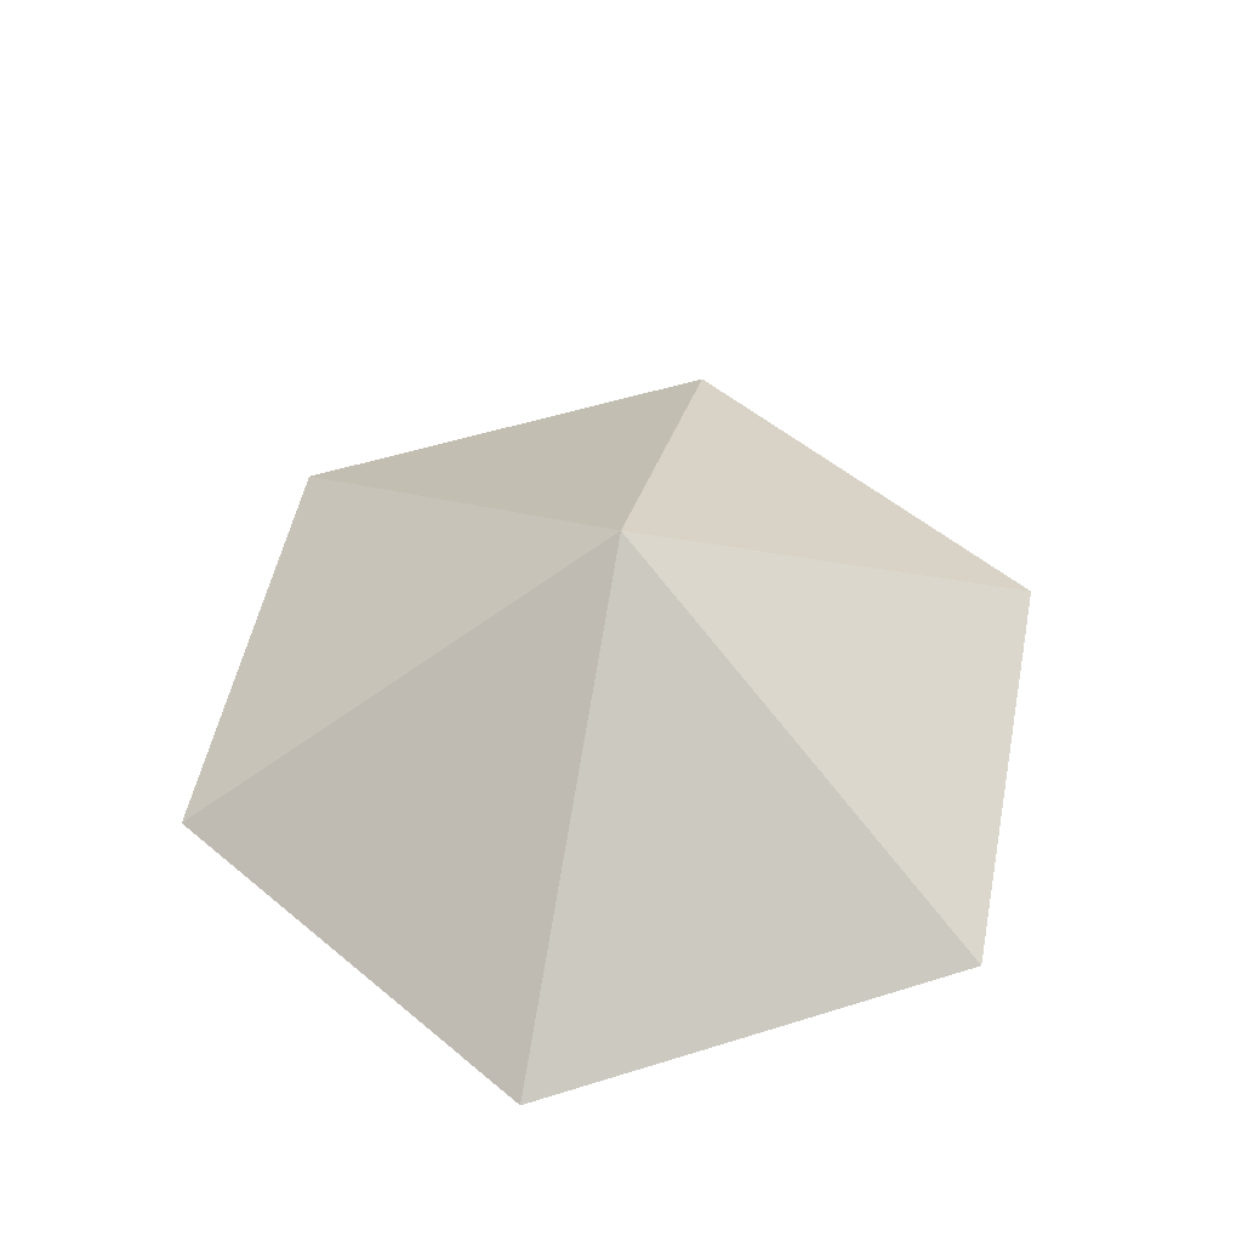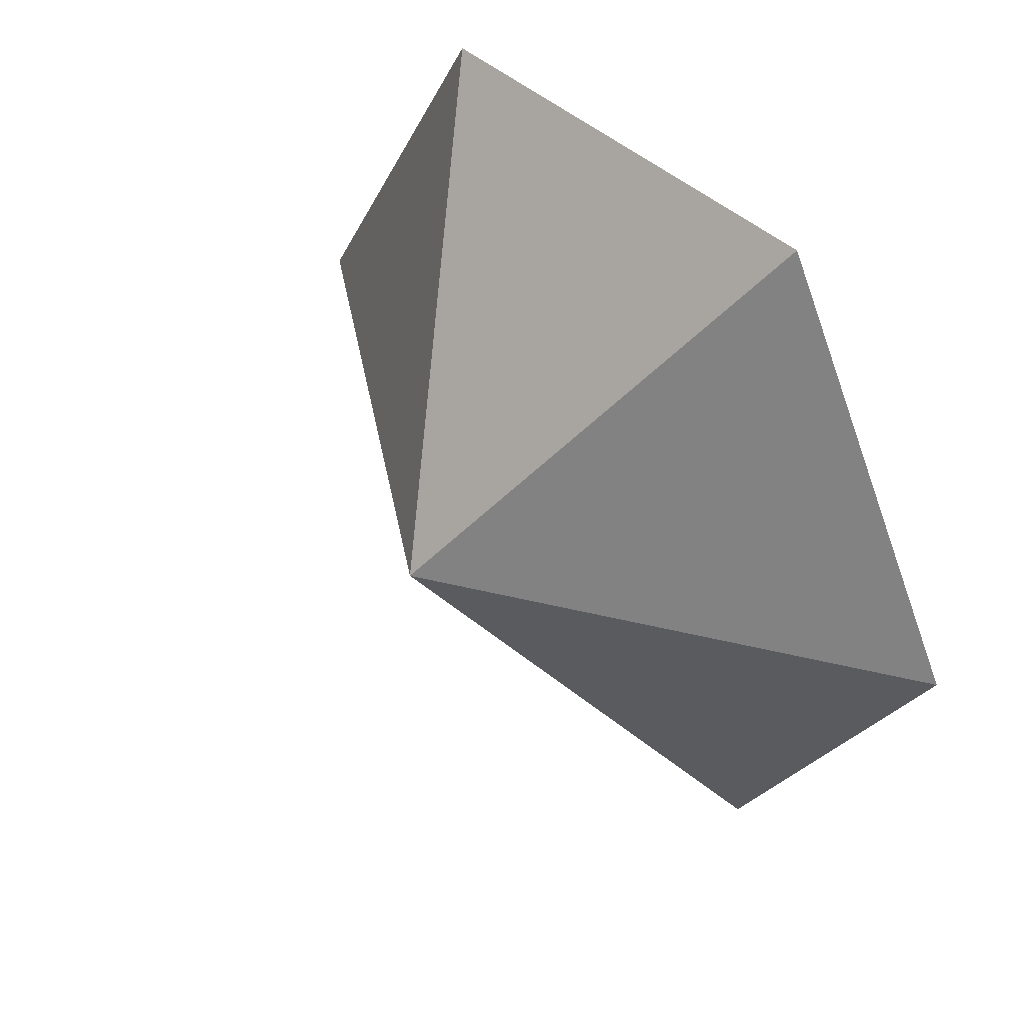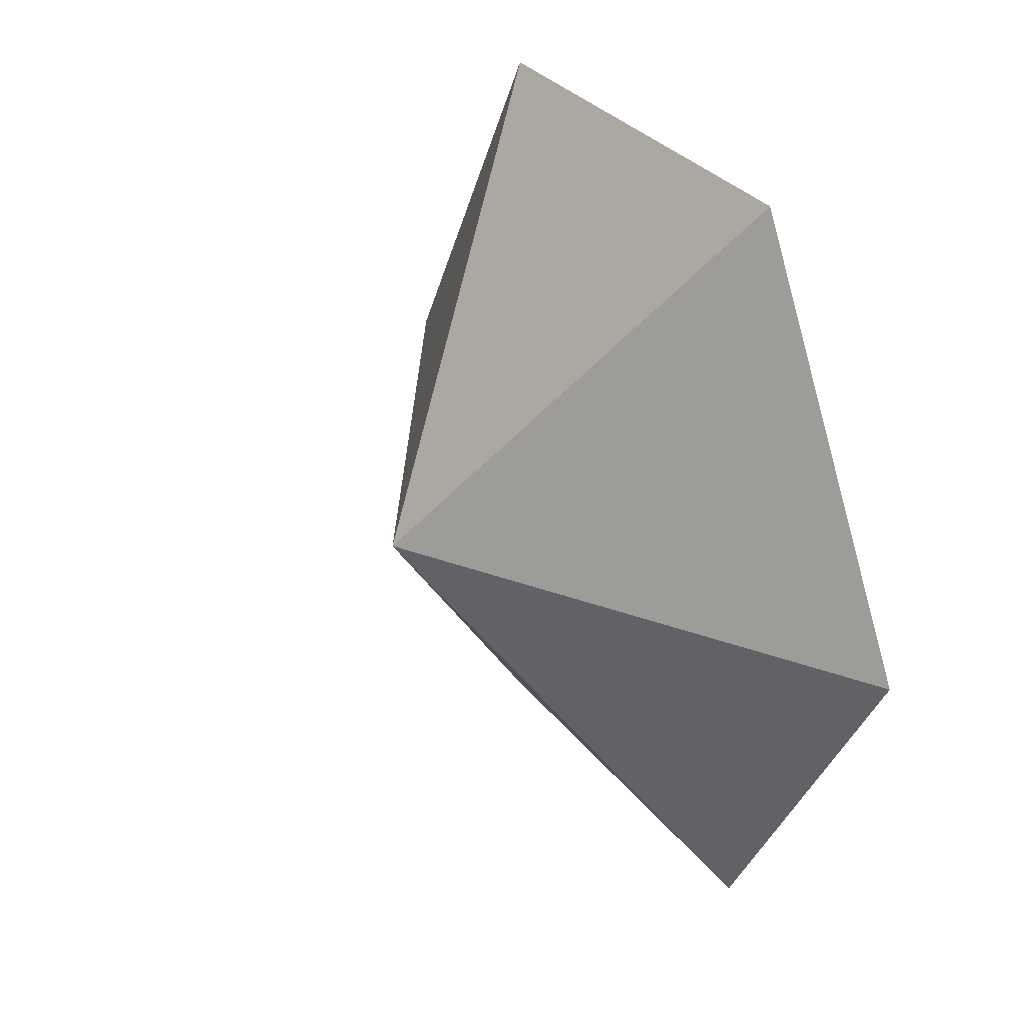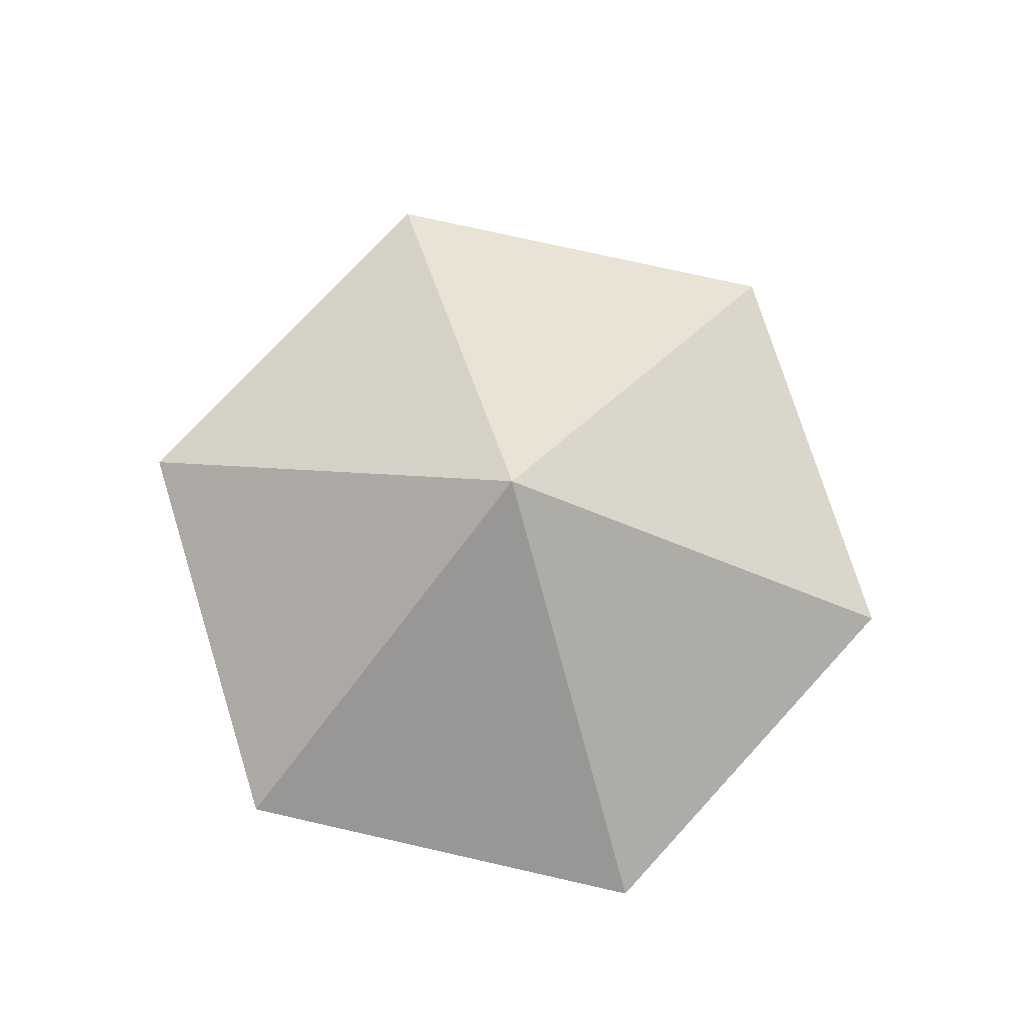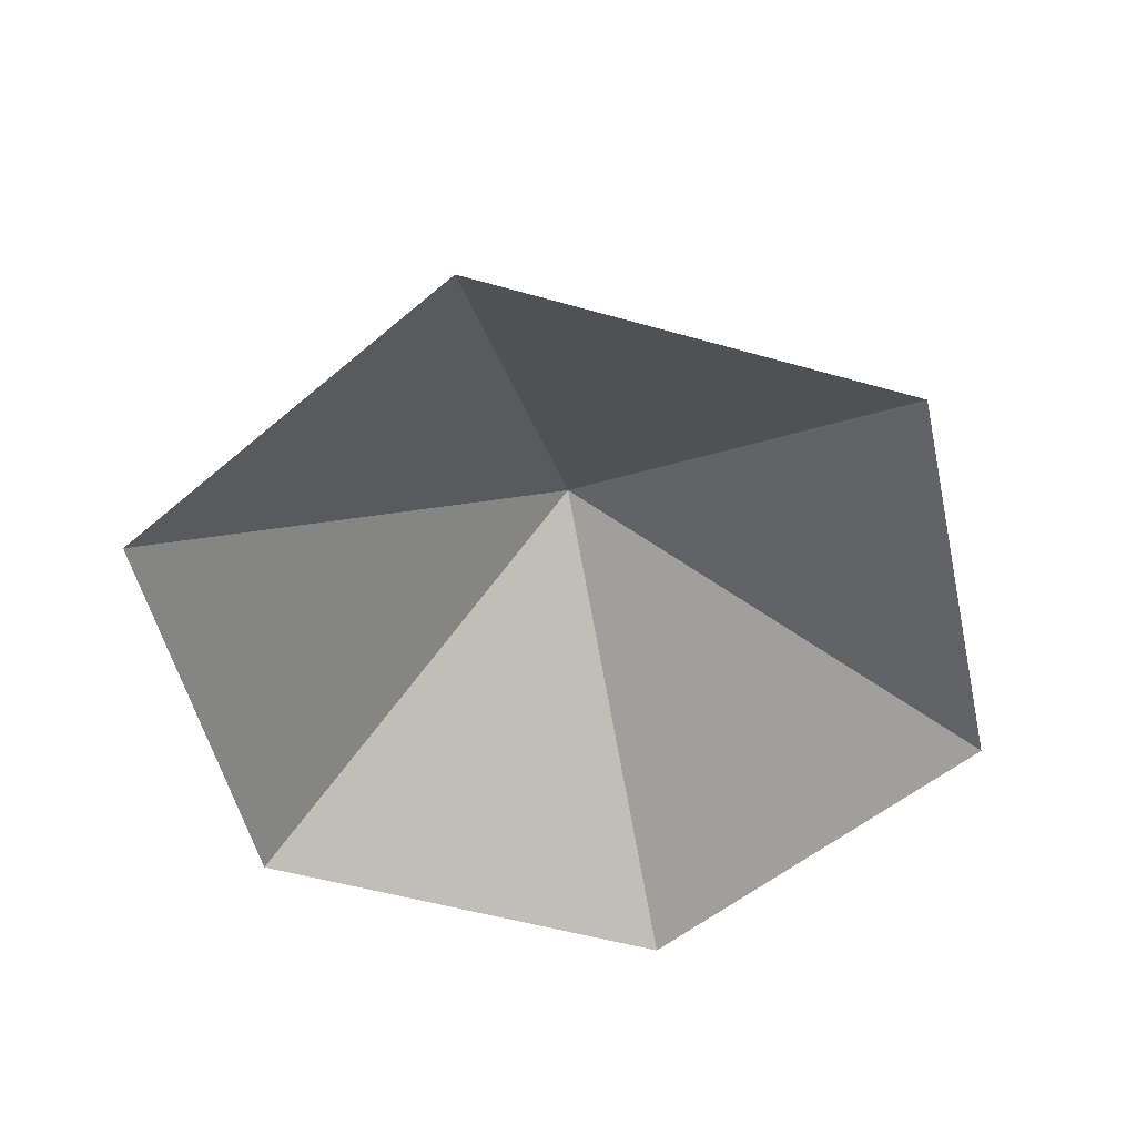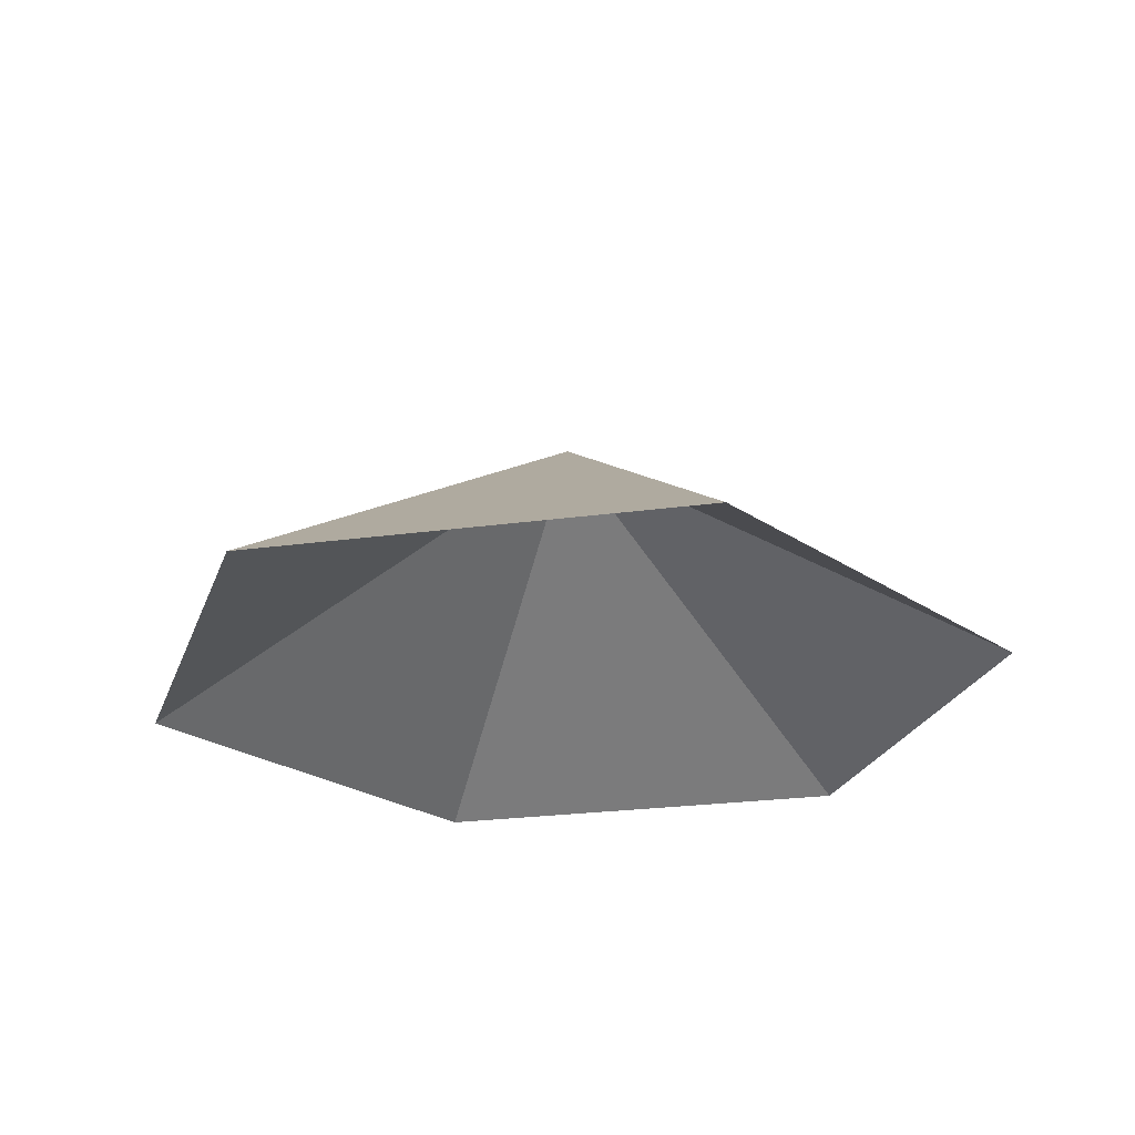
<metadata>
{"format":"obj","ext":"obj","renderer":"f3d","projection":"perspective","resolution":1024,"background":"white","views":[{"elev":53.1,"azim":-18.4,"up":"+Z"},{"elev":43.4,"azim":47.7,"up":"+Y"},{"elev":30.0,"azim":60.3,"up":"+Y"},{"elev":75.8,"azim":-107.3,"up":"+Z"},{"elev":-51.7,"azim":162.8,"up":"+Z"},{"elev":-24.9,"azim":72.5,"up":"+Z"}]}
</metadata>
<code>
v 0 0 0
v 3.443 0 0
v 5.164 2.981 0
v 3.443 5.963 0
v 0 5.963 0
v -1.721 2.981 0
v 1.721 2.981 2.111
f 1 2 7
f 2 3 7
f 3 4 7
f 4 5 7
f 5 6 7
f 6 1 7

</code>
